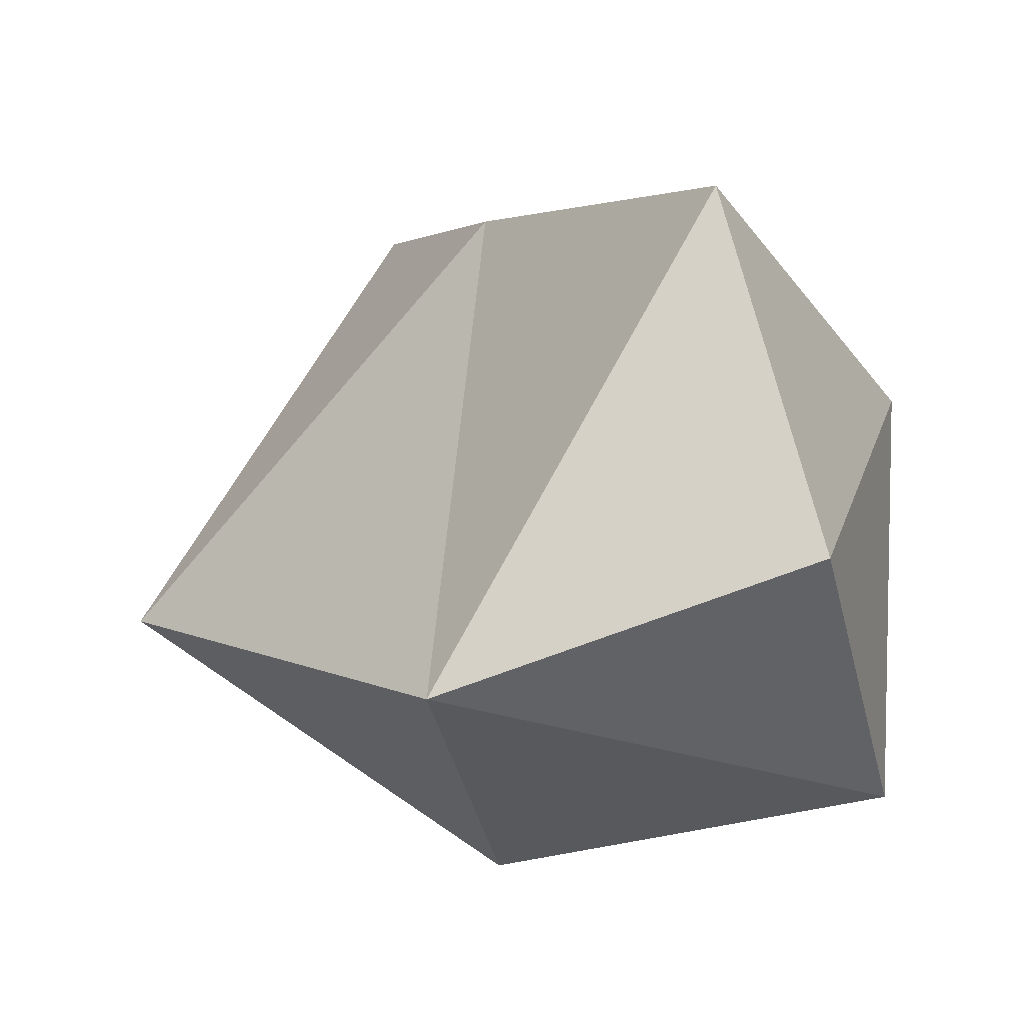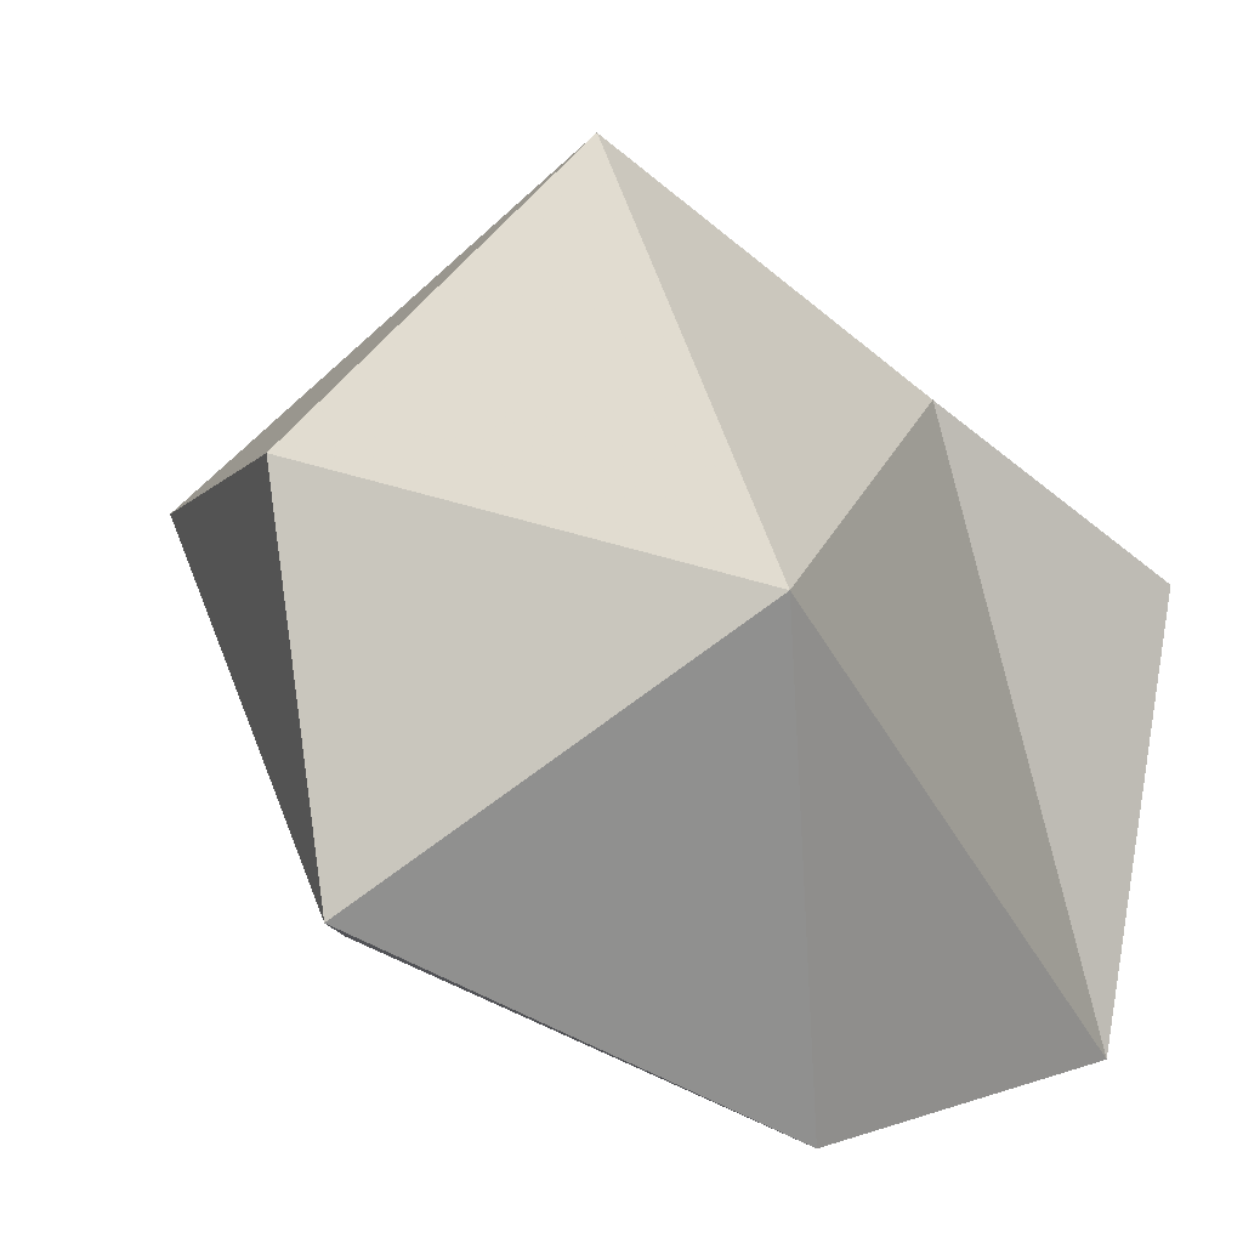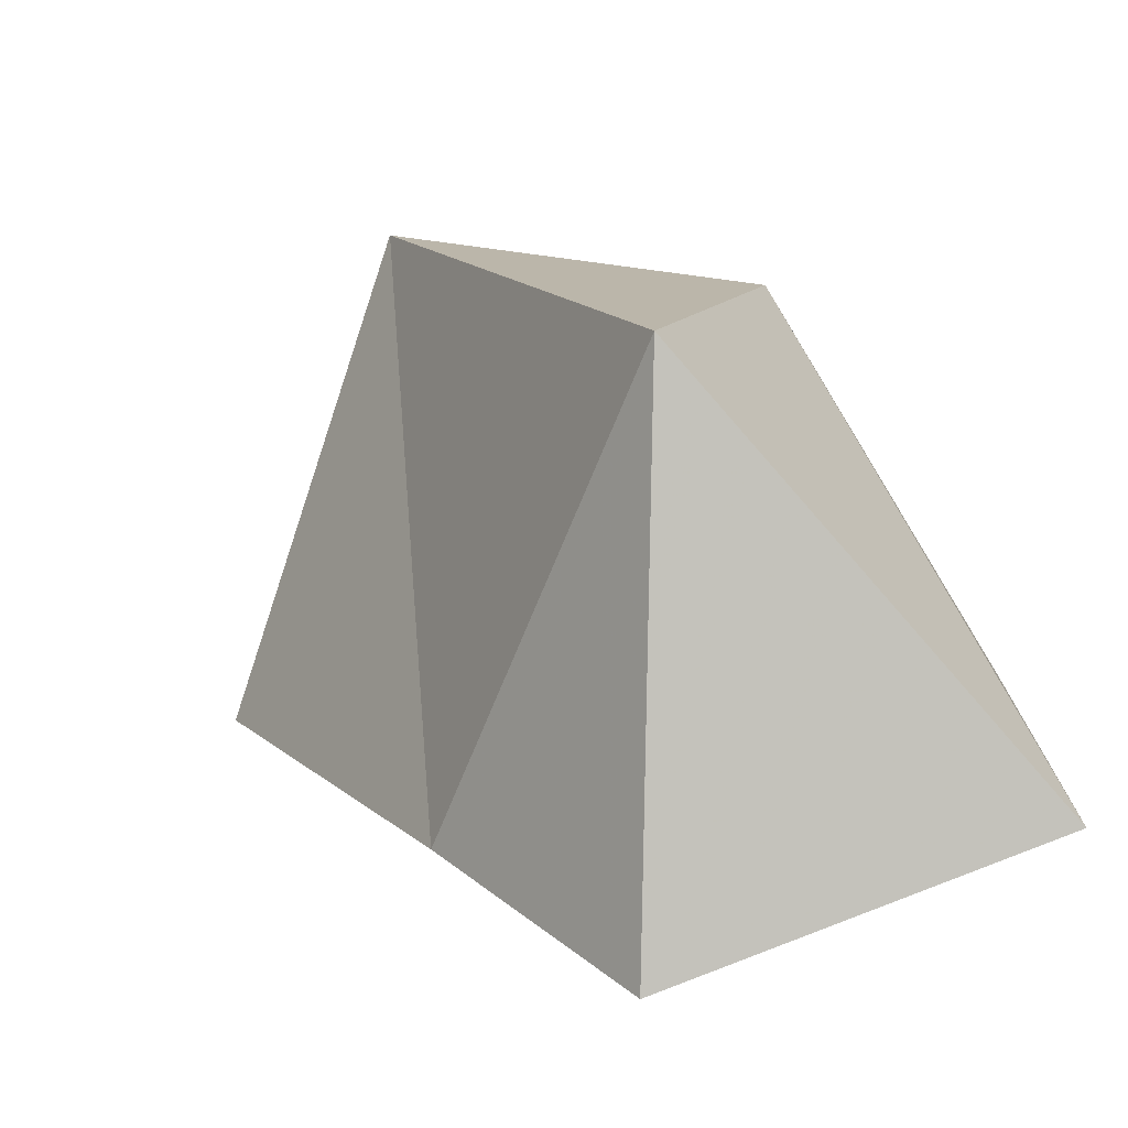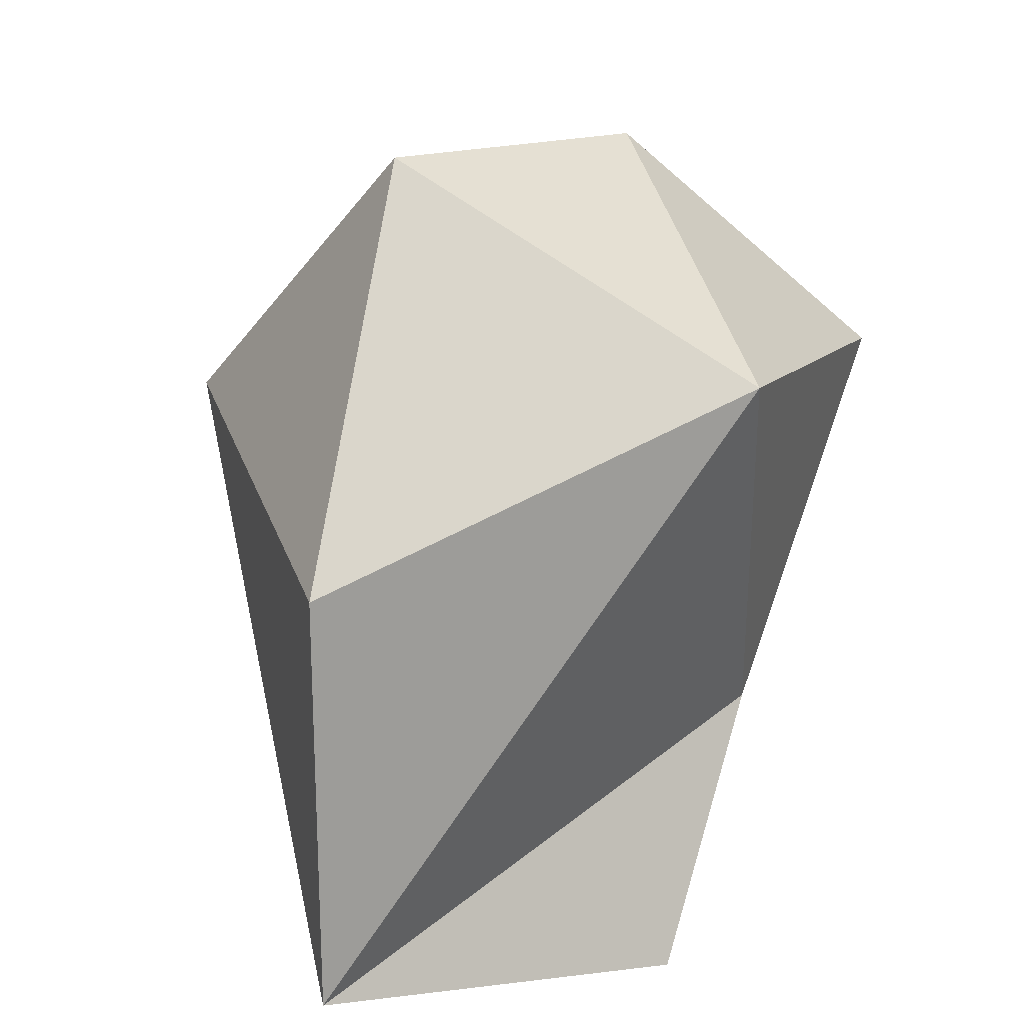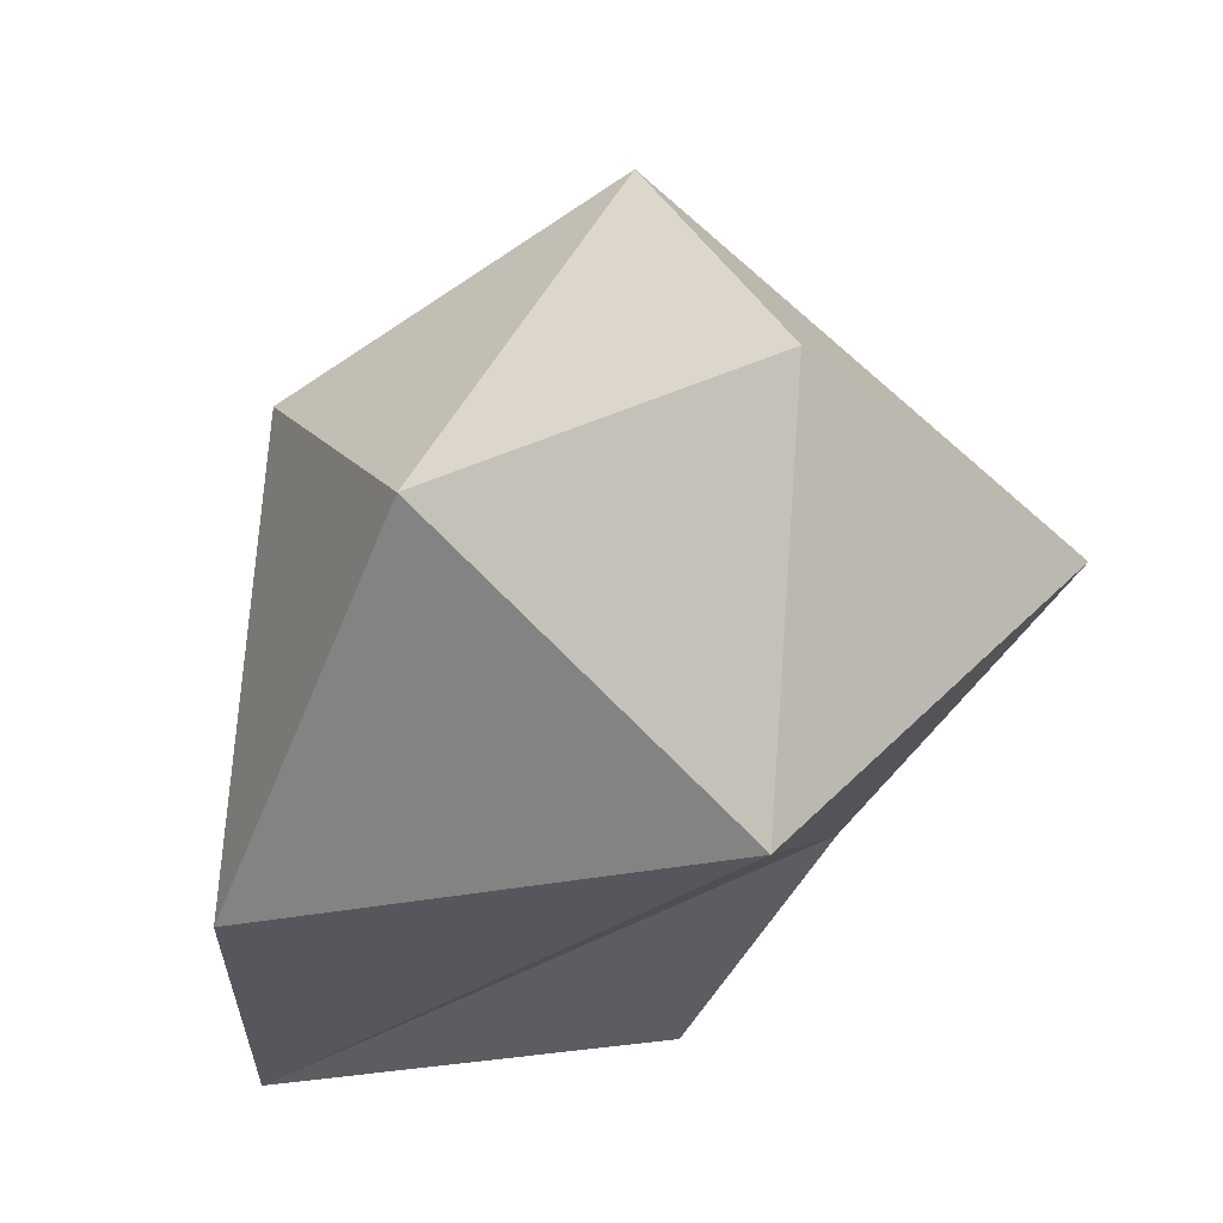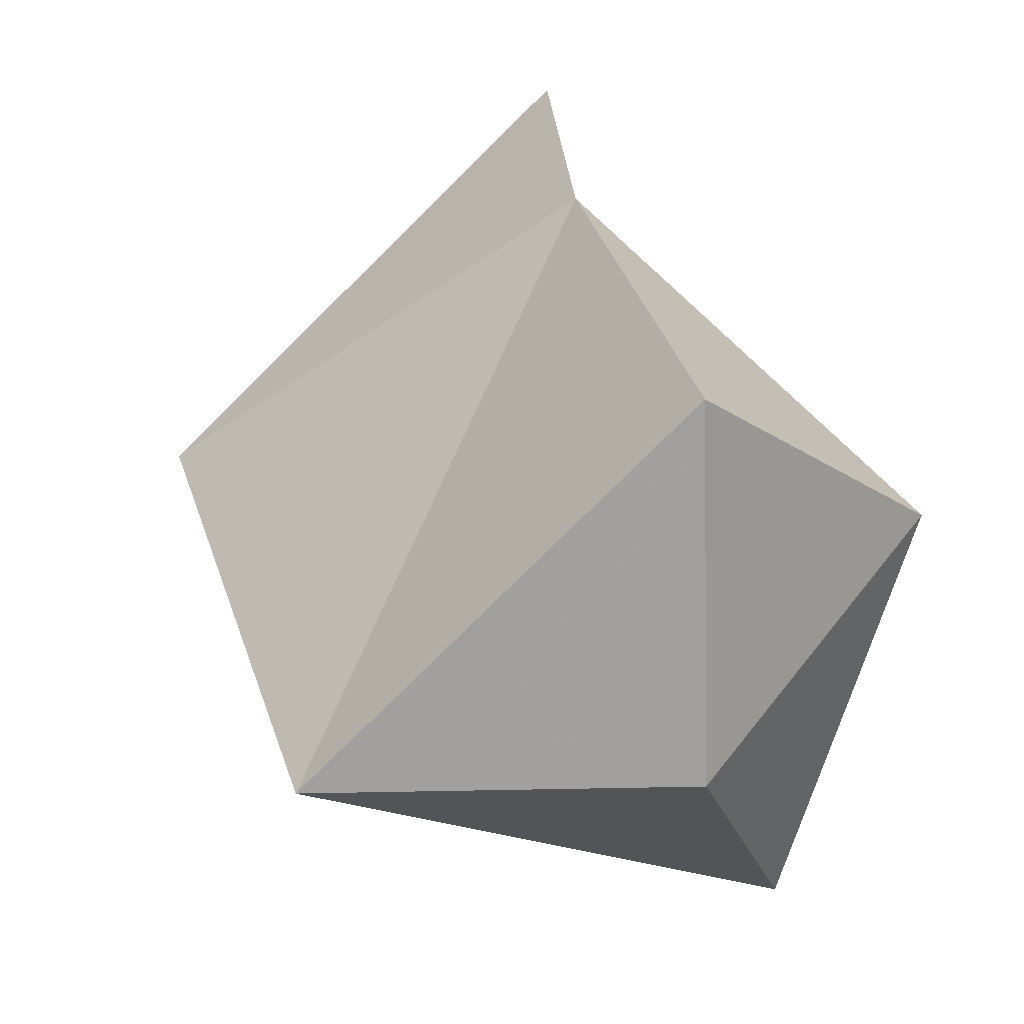
<metadata>
{"format":"obj","ext":"obj","renderer":"f3d","projection":"perspective","resolution":1024,"background":"white","views":[{"elev":37.4,"azim":131.2,"up":"+Z"},{"elev":6.1,"azim":-141.0,"up":"+Z"},{"elev":-75.4,"azim":106.7,"up":"+Y"},{"elev":21.7,"azim":-122.8,"up":"+Y"},{"elev":64.7,"azim":-100.8,"up":"+Y"},{"elev":63.6,"azim":151.1,"up":"+Z"}]}
</metadata>
<code>
v 1.005 -1.267 -0.554
v -0.54 -0.8761 0.6648
v -0.9005 -1.715 0.06061
v 0.1722 1.243 0.5665
v 1.322 0.5296 0.3116
v 0.7748 0.3464 -0.9638
v -1.106 0.6399 0.2328
v -0.1442 1.365 -0.6411
v -0.8364 0.1234 -1.392
v -0.8925 -1.376 -1.421
v -0.264 0.3916 1.427
f 10 1 3
f 5 11 2
f 1 5 2
f 1 2 3
f 7 9 10
f 8 4 5
f 10 3 2
f 2 11 7
f 7 10 2
f 7 4 8
f 1 10 6
f 10 9 6
f 7 8 9
f 9 8 6
f 5 4 11
f 5 1 6
f 6 8 5
f 4 7 11

</code>
